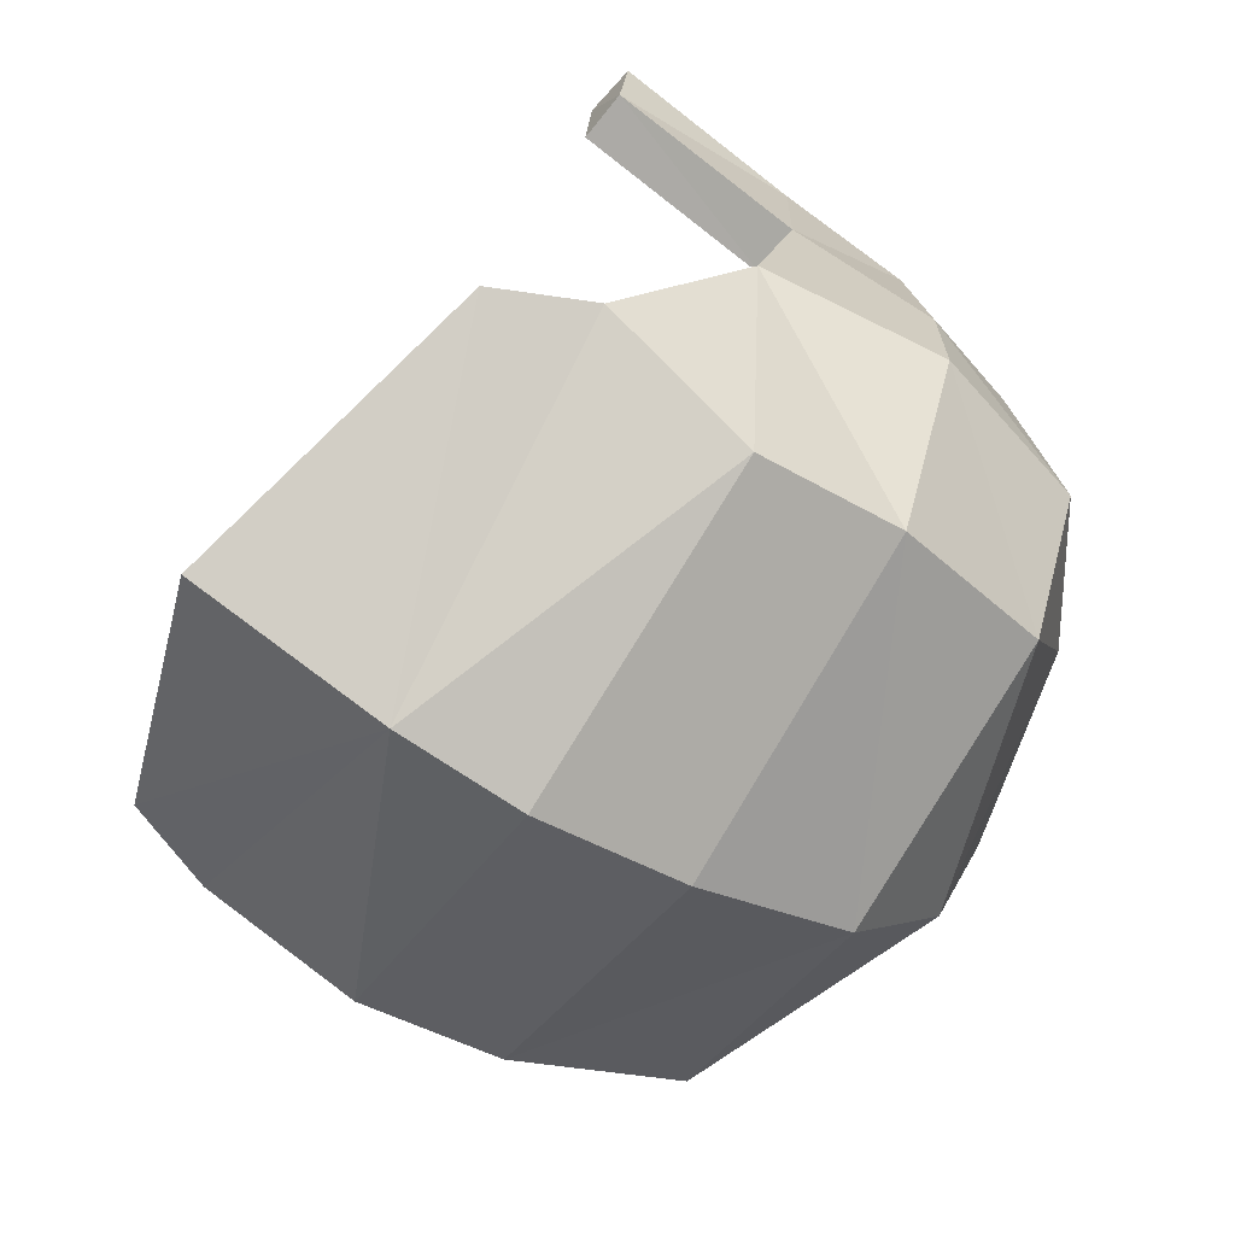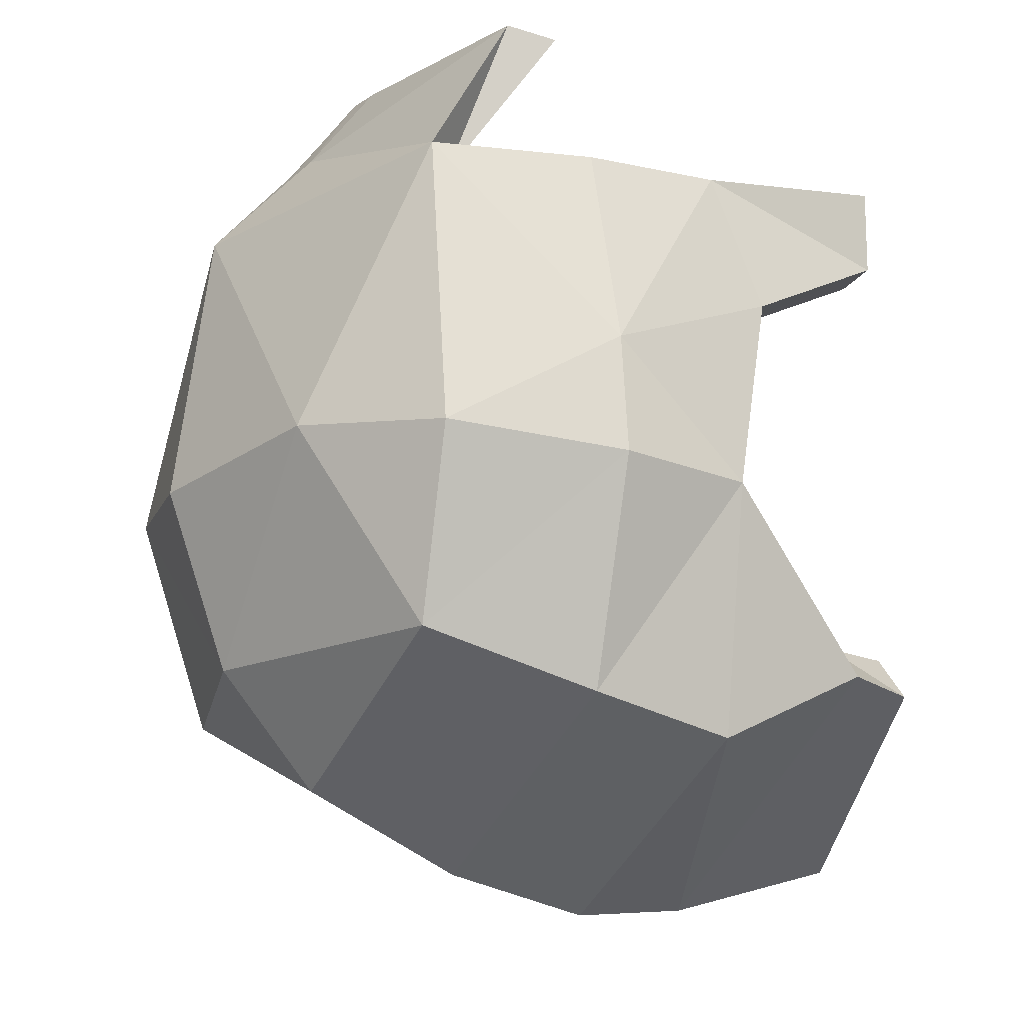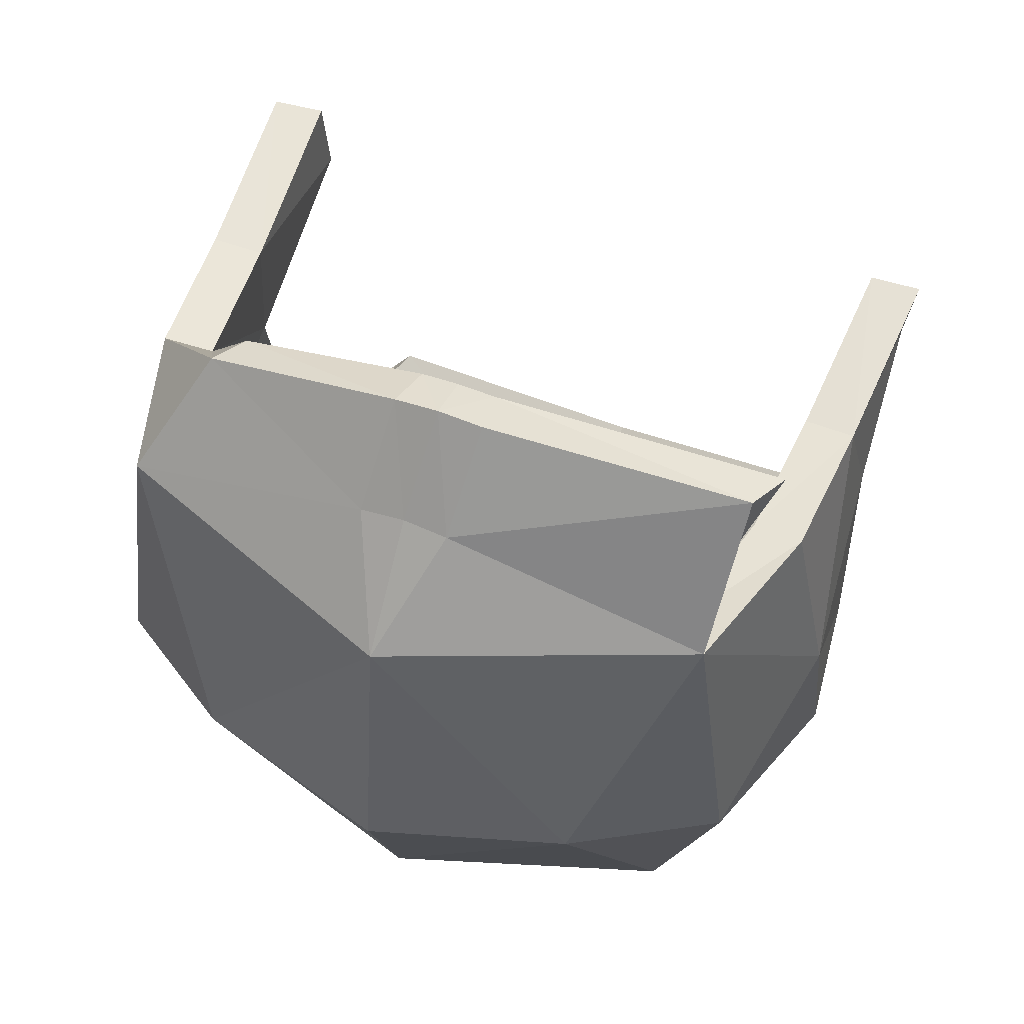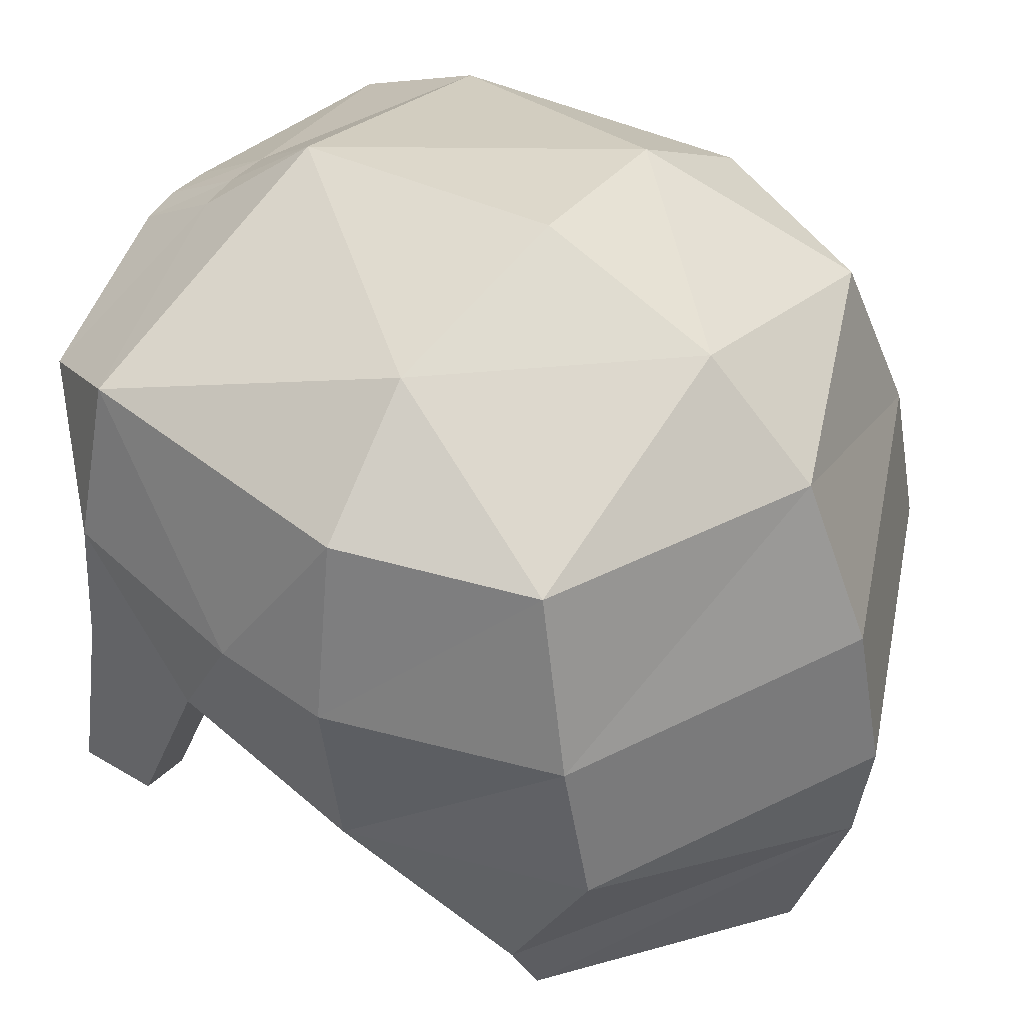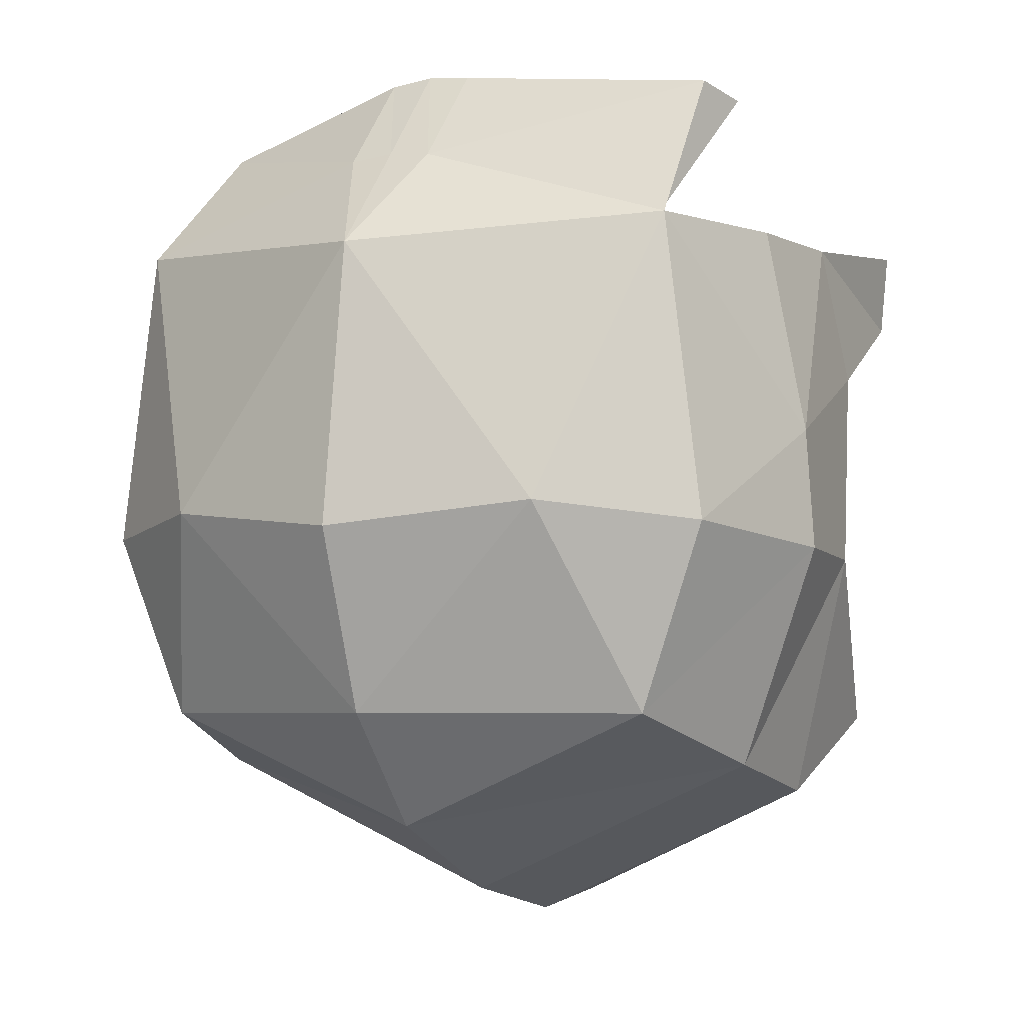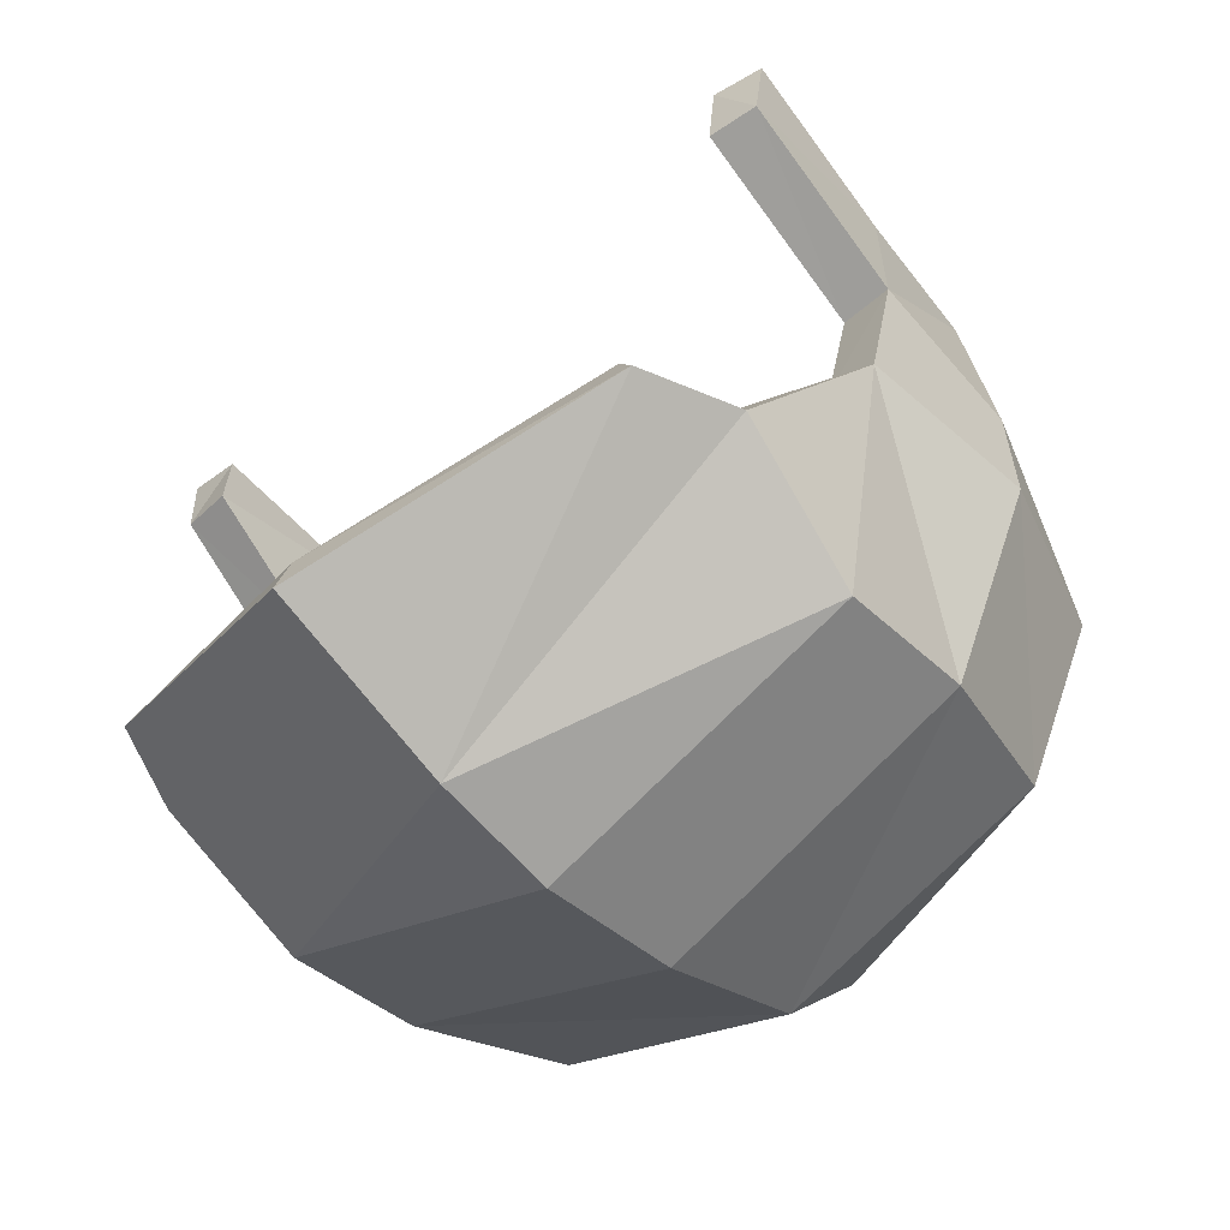
<metadata>
{"format":"obj","ext":"obj","renderer":"f3d","projection":"perspective","resolution":1024,"background":"white","views":[{"elev":-63.7,"azim":57.0,"up":"+Z"},{"elev":-17.2,"azim":-119.5,"up":"+Z"},{"elev":54.8,"azim":-158.3,"up":"+Z"},{"elev":46.1,"azim":125.3,"up":"+Y"},{"elev":-4.5,"azim":-153.1,"up":"+Z"},{"elev":-52.6,"azim":40.2,"up":"+Z"}]}
</metadata>
<code>
o Male_Hairstyle_2_Human_CylinderMesh.000
v 0.1829 -0.2032 -0.1501
v 0.2093 -0.1438 -0.1483
v 0.1989 -0.04605 -0.1978
v 0.2289 -0.02343 0.1744
v 0.239 -0.1475 0.1869
v 0.2396 -0.06352 -0.0394
v 0.1984 0.05142 -0.1781
v 0.223 0.06678 0.1726
v 0.2513 0.05862 -0.03636
v 0.1734 0.1614 -0.1442
v 0.1931 0.1684 0.172
v 0.02834 0.1786 0.223
v 0.2182 0.1701 -0.0244
v 0.1294 0.2293 -0.01263
v 0.2466 0.06055 0.04089
v 0.2348 -0.02894 0.08838
v -0.1829 -0.2032 -0.1501
v -0.2093 -0.1438 -0.1483
v -0.1989 -0.04605 -0.1978
v -0.2289 -0.02343 0.1744
v -0.2351 -0.1474 0.1881
v -0.2396 -0.03444 -0.0394
v -0.1984 0.05142 -0.1781
v -0.223 0.06678 0.1726
v -0.2513 0.05862 -0.03636
v -0.1734 0.1614 -0.1442
v -0.1931 0.1684 0.172
v -0.02834 0.1786 0.223
v -0.2182 0.1701 -0.0244
v -0.1294 0.2293 -0.01263
v 0 -0.2623 -0.2401
v 0 -0.1365 -0.2769
v 0 -0.05422 -0.286
v 0 0.0464 -0.2655
v 0 0.178 0.2258
v 0 0.1536 -0.2182
v 0 0.2195 -0.1436
v 0 0.2623 -0.0269
v 0 0.2372 0.1575
v -0.2466 0.06055 0.04089
v -0.2348 -0.05802 0.08838
v 0.167 -0.1946 -0.1224
v 0.1866 -0.1384 -0.125
v 0.175 -0.04489 -0.1751
v 0.1962 -0.02622 0.1712
v 0.2064 -0.1528 0.1849
v 0.207 -0.06161 -0.03472
v 0.1743 0.04448 -0.1567
v 0.1906 0.06209 0.1681
v 0.2187 0.05513 -0.03196
v 0.1543 0.1417 -0.1259
v 0.1705 0.1455 0.1646
v 0.02391 0.1538 0.2017
v 0.1917 0.1507 -0.02096
v 0.1166 0.1989 -0.01022
v 0.2139 0.05732 0.03769
v 0.202 -0.02884 0.08514
v -0.167 -0.1946 -0.1224
v -0.1866 -0.1384 -0.125
v -0.175 -0.04489 -0.1751
v -0.1962 -0.02622 0.1712
v -0.2022 -0.1477 0.1855
v -0.207 -0.03253 -0.03472
v -0.1743 0.04448 -0.1567
v -0.1906 0.06209 0.1681
v -0.2187 0.05513 -0.03196
v -0.1543 0.1417 -0.1259
v -0.1705 0.1455 0.1646
v -0.02391 0.1538 0.2017
v -0.1917 0.1507 -0.02096
v -0.1166 0.1989 -0.01022
v 0 -0.2525 -0.2086
v 0 -0.128 -0.245
v 0 -0.05257 -0.253
v 0 0.03684 -0.2339
v 0 0.1535 0.2037
v 0 0.1353 -0.1908
v 0 0.1909 -0.1271
v 0 0.2295 -0.02327
v 0 0.2068 0.1448
v -0.2139 0.05732 0.03769
v -0.202 -0.05792 0.08514
v 0.02208 0.1347 0.2831
v -0.006255 0.1353 0.286
v 0.1408 0.09843 0.2434
v -0.03459 0.1347 0.2831
v -0.1993 0.116 0.2666
v 0.01765 0.1035 0.2732
v -0.006255 0.1041 0.2751
v 0.154 0.1218 0.2467
v -0.03016 0.1035 0.2732
v -0.2109 0.0863 0.2581
v 0.2359 -0.1517 0.1368
v 0.2032 -0.155 0.1345
v -0.2283 -0.1524 0.1361
v -0.1957 -0.156 0.1344
f 2 3 6
f 1 32 2
f 32 3 2
f 16 8 4
f 6 7 9
f 3 34 7
f 9 10 13
f 15 11 8
f 7 36 10
f 13 10 14
f 37 10 36
f 39 14 38
f 11 39 12
f 14 11 13
f 14 37 38
f 12 39 35
f 4 93 16
f 15 6 9
f 13 15 9
f 18 22 19
f 17 32 31
f 19 32 18
f 20 40 41
f 22 23 19
f 19 34 33
f 25 26 23
f 27 40 24
f 23 36 34
f 29 30 26
f 37 36 26
f 30 39 38
f 27 28 39
f 30 29 27
f 30 37 26
f 28 35 39
f 95 20 41
f 40 22 41
f 29 25 40
f 43 47 44
f 42 73 72
f 44 73 43
f 49 57 45
f 47 48 44
f 44 75 74
f 50 51 48
f 52 56 49
f 48 77 75
f 54 55 51
f 78 77 51
f 55 80 79
f 52 53 80
f 55 54 52
f 55 78 51
f 53 76 80
f 94 45 57
f 56 47 57
f 54 50 56
f 59 60 63
f 58 73 59
f 73 60 59
f 82 65 61
f 63 64 66
f 60 75 64
f 66 67 70
f 81 68 65
f 64 77 67
f 70 67 71
f 78 67 77
f 80 71 79
f 68 80 69
f 71 68 70
f 71 78 79
f 69 80 76
f 61 96 82
f 81 63 66
f 70 81 66
f 5 45 46
f 6 43 2
f 4 49 45
f 35 83 12
f 11 90 8
f 16 47 6
f 93 57 16
f 1 43 42
f 20 62 61
f 72 17 31
f 22 59 63
f 20 65 24
f 69 89 91
f 68 91 92
f 24 68 27
f 41 63 82
f 95 62 21
f 17 59 18
f 68 87 27
f 28 87 86
f 53 85 88
f 88 84 89
f 28 84 35
f 76 88 89
f 90 49 8
f 90 12 83
f 91 87 92
f 84 91 89
f 83 85 90
f 85 52 49
f 87 28 27
f 93 46 94
f 95 82 96
f 1 31 32
f 32 33 3
f 16 15 8
f 6 3 7
f 3 33 34
f 9 7 10
f 15 13 11
f 7 34 36
f 39 11 14
f 14 10 37
f 4 5 93
f 15 16 6
f 17 18 32
f 19 33 32
f 20 24 40
f 22 25 23
f 19 23 34
f 25 29 26
f 27 29 40
f 23 26 36
f 30 27 39
f 30 38 37
f 95 21 20
f 40 25 22
f 42 43 73
f 44 74 73
f 49 56 57
f 47 50 48
f 44 48 75
f 50 54 51
f 52 54 56
f 48 51 77
f 55 52 80
f 55 79 78
f 94 46 45
f 56 50 47
f 58 72 73
f 73 74 60
f 82 81 65
f 63 60 64
f 60 74 75
f 66 64 67
f 81 70 68
f 64 75 77
f 80 68 71
f 71 67 78
f 61 62 96
f 81 82 63
f 5 4 45
f 6 47 43
f 4 8 49
f 35 84 83
f 16 57 47
f 93 94 57
f 1 2 43
f 20 21 62
f 31 1 72
f 1 42 72
f 72 58 17
f 22 18 59
f 20 61 65
f 69 76 89
f 68 69 91
f 24 65 68
f 41 22 63
f 95 96 62
f 17 58 59
f 68 92 87
f 53 52 85
f 88 83 84
f 28 86 84
f 76 53 88
f 90 85 49
f 90 11 12
f 91 86 87
f 84 86 91
f 83 88 85
f 93 5 46
f 95 41 82

</code>
